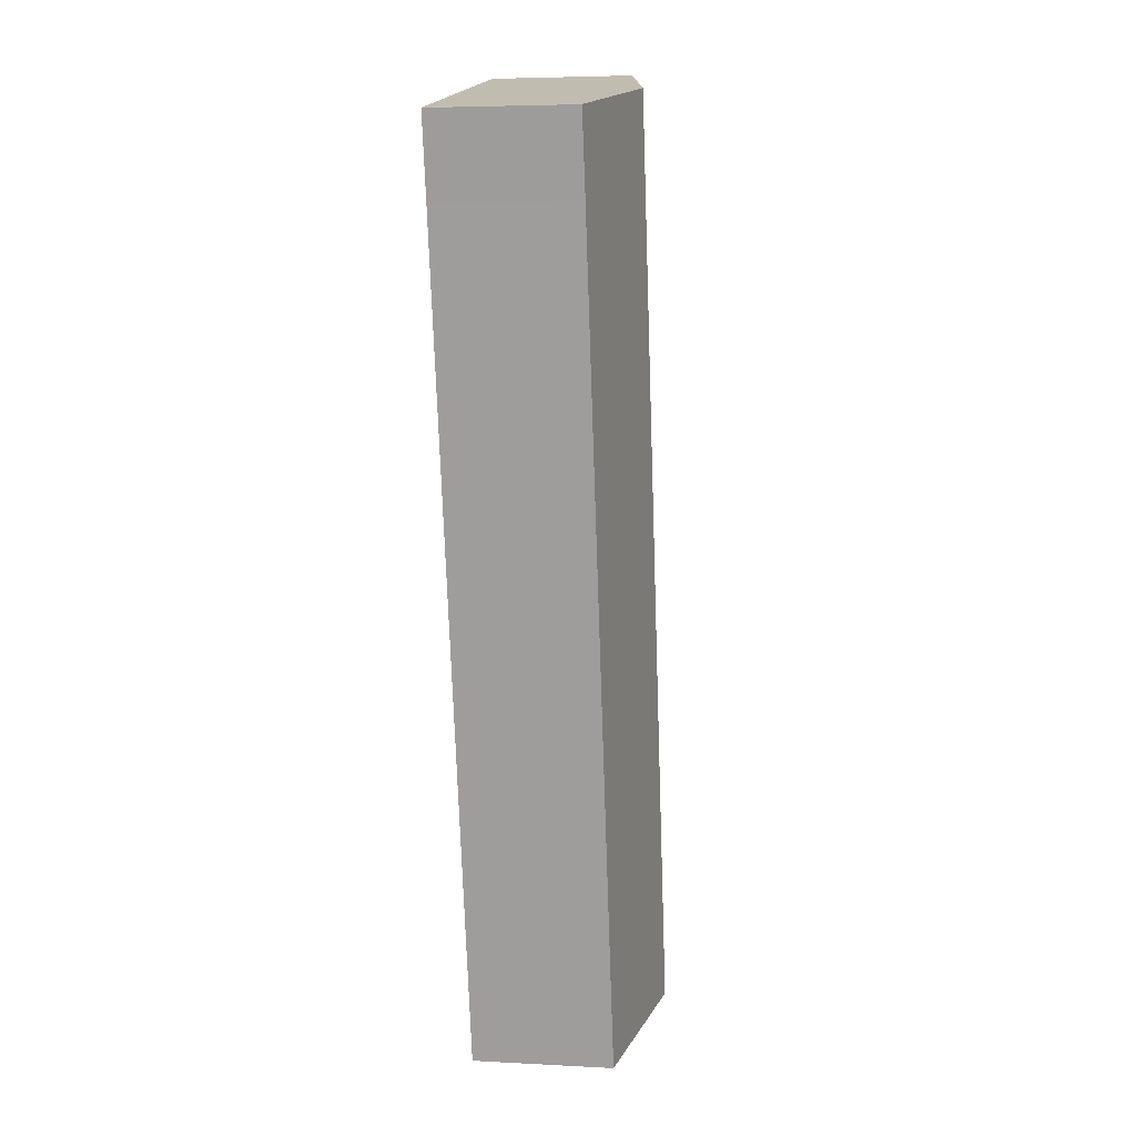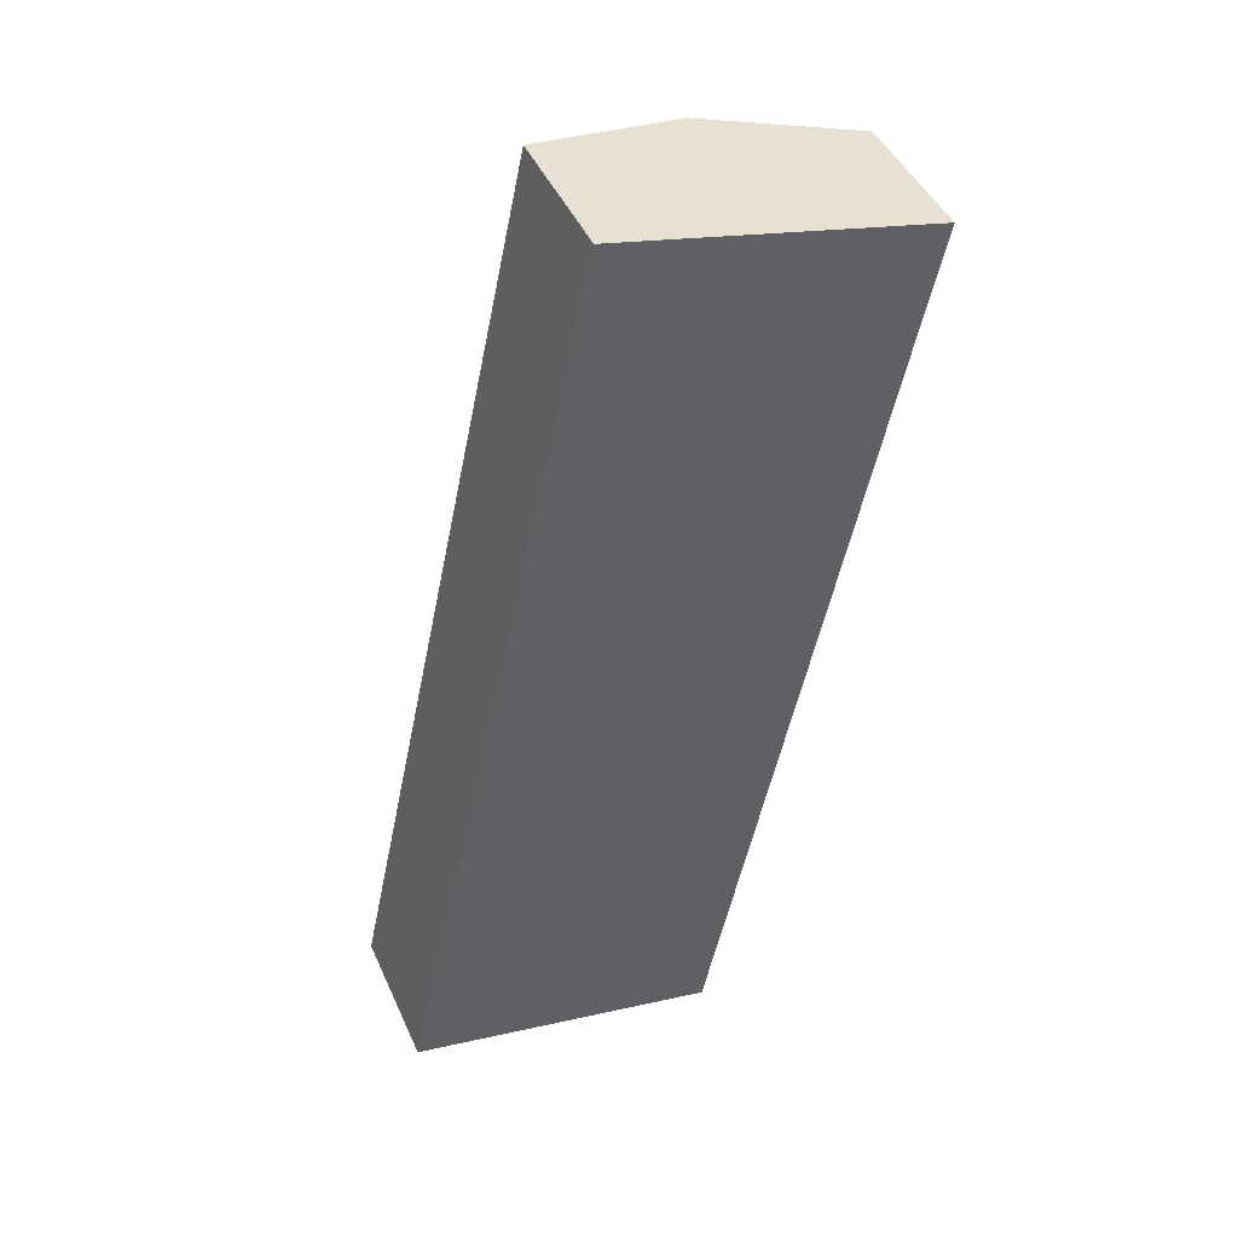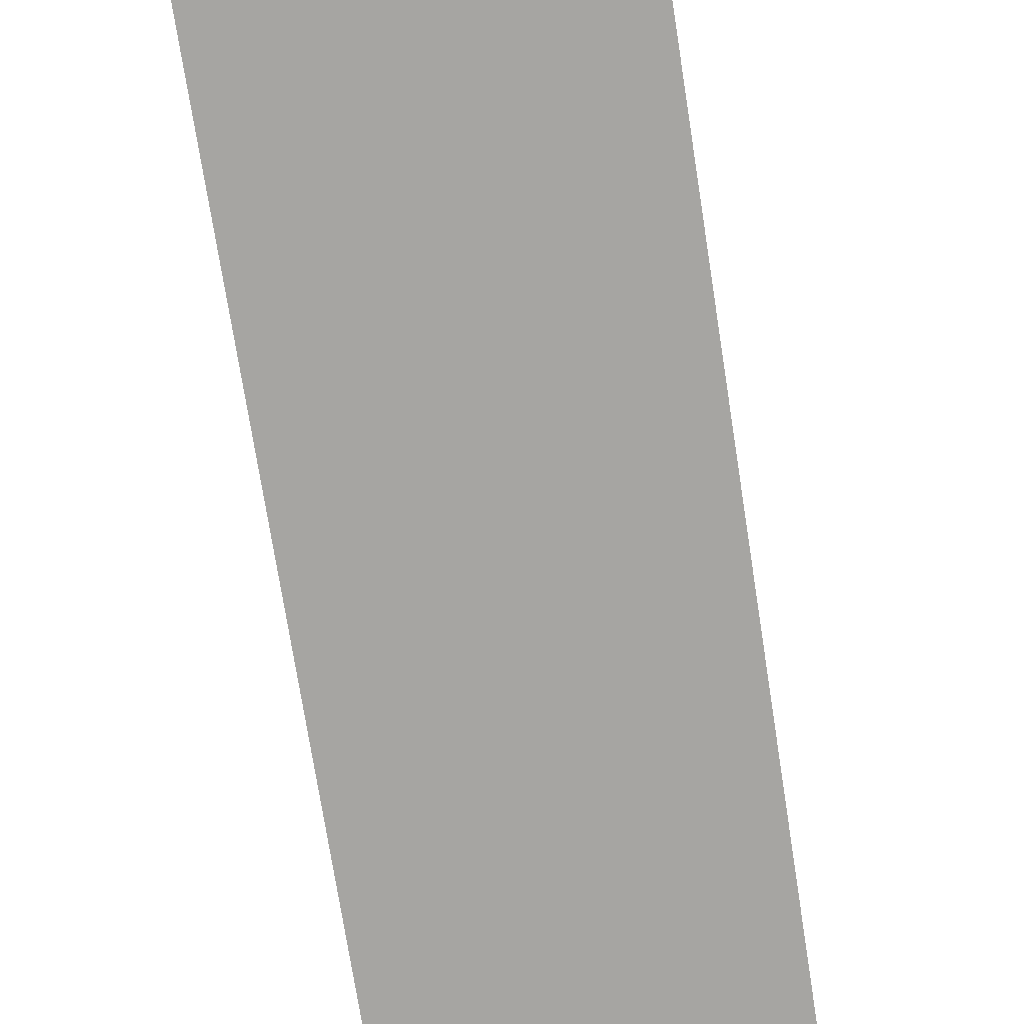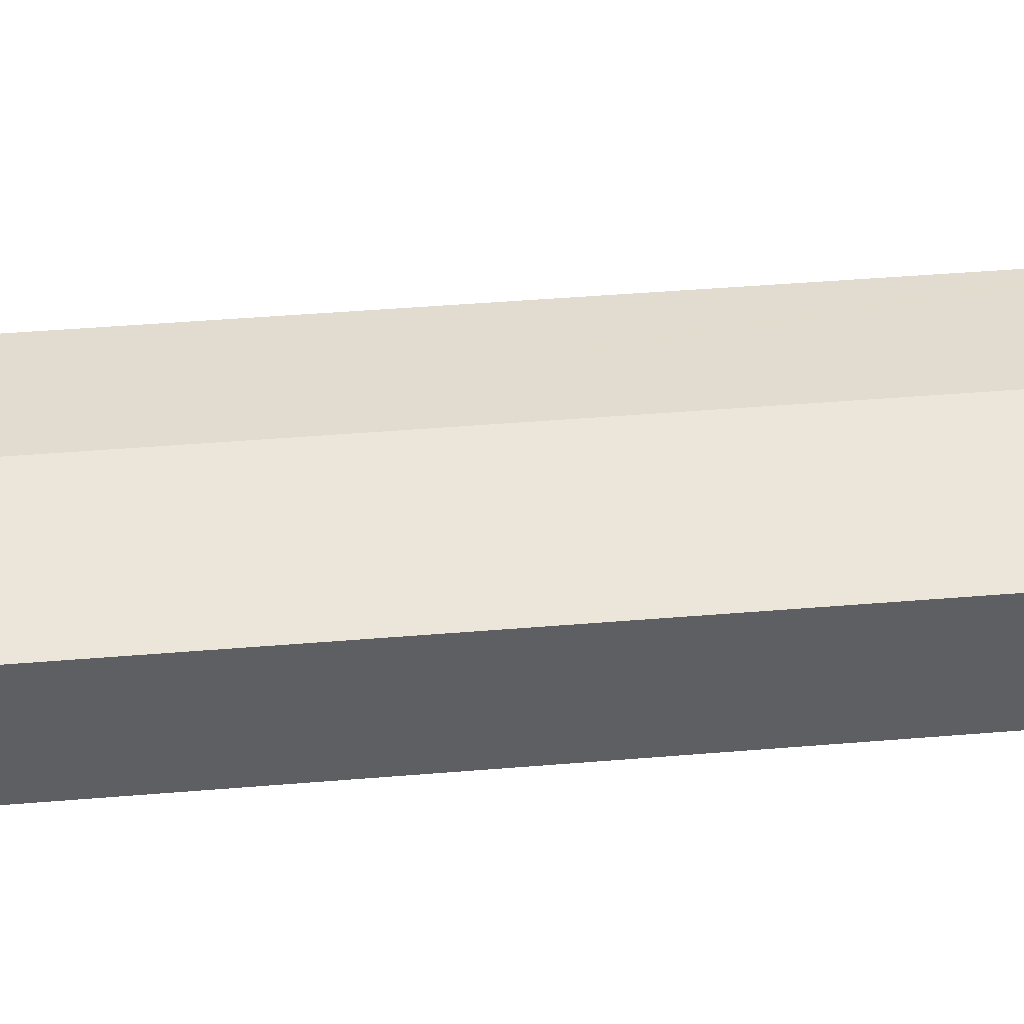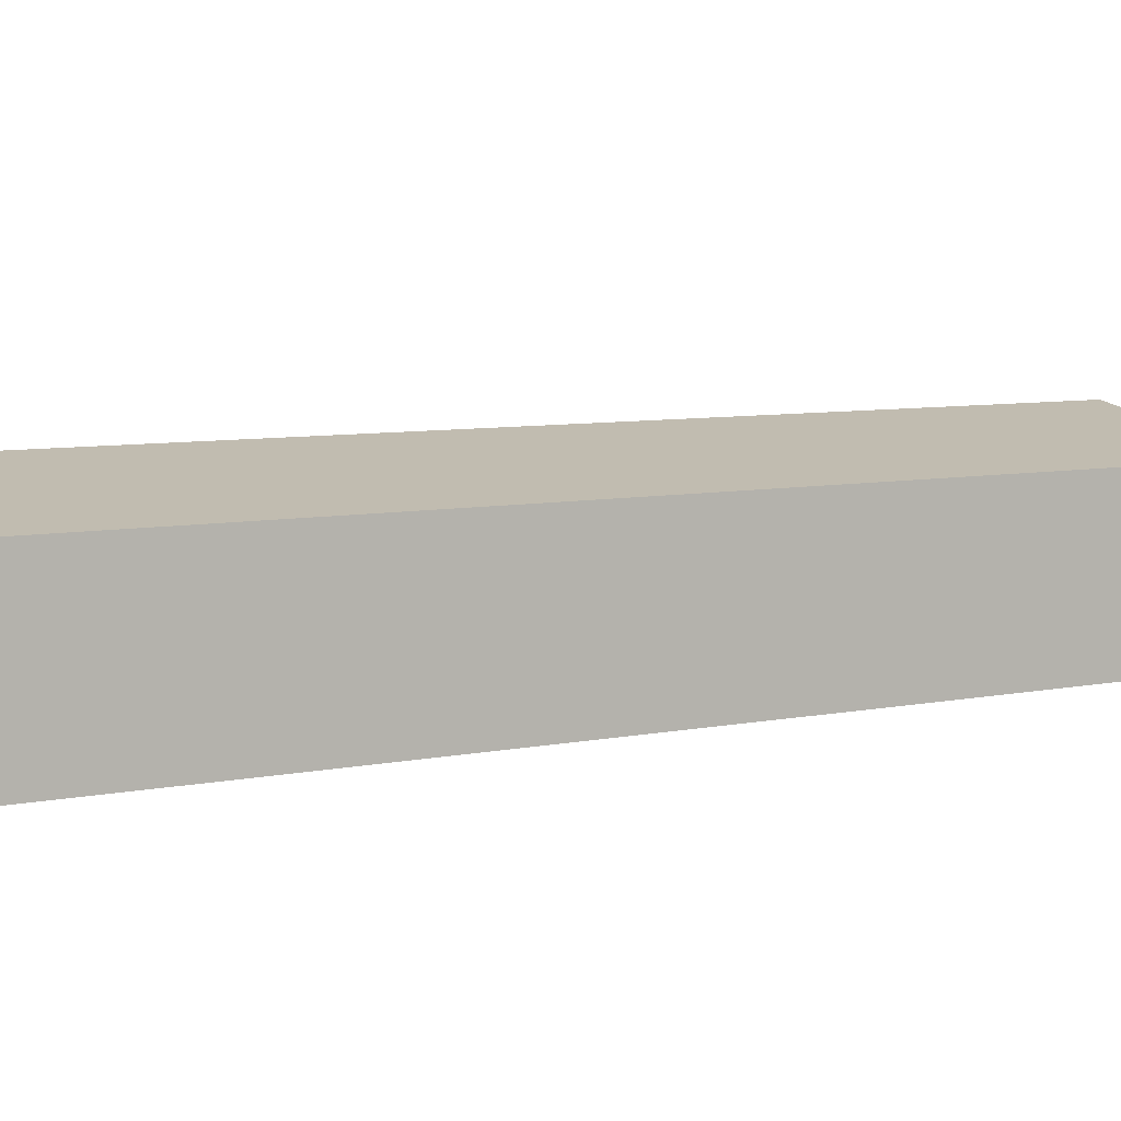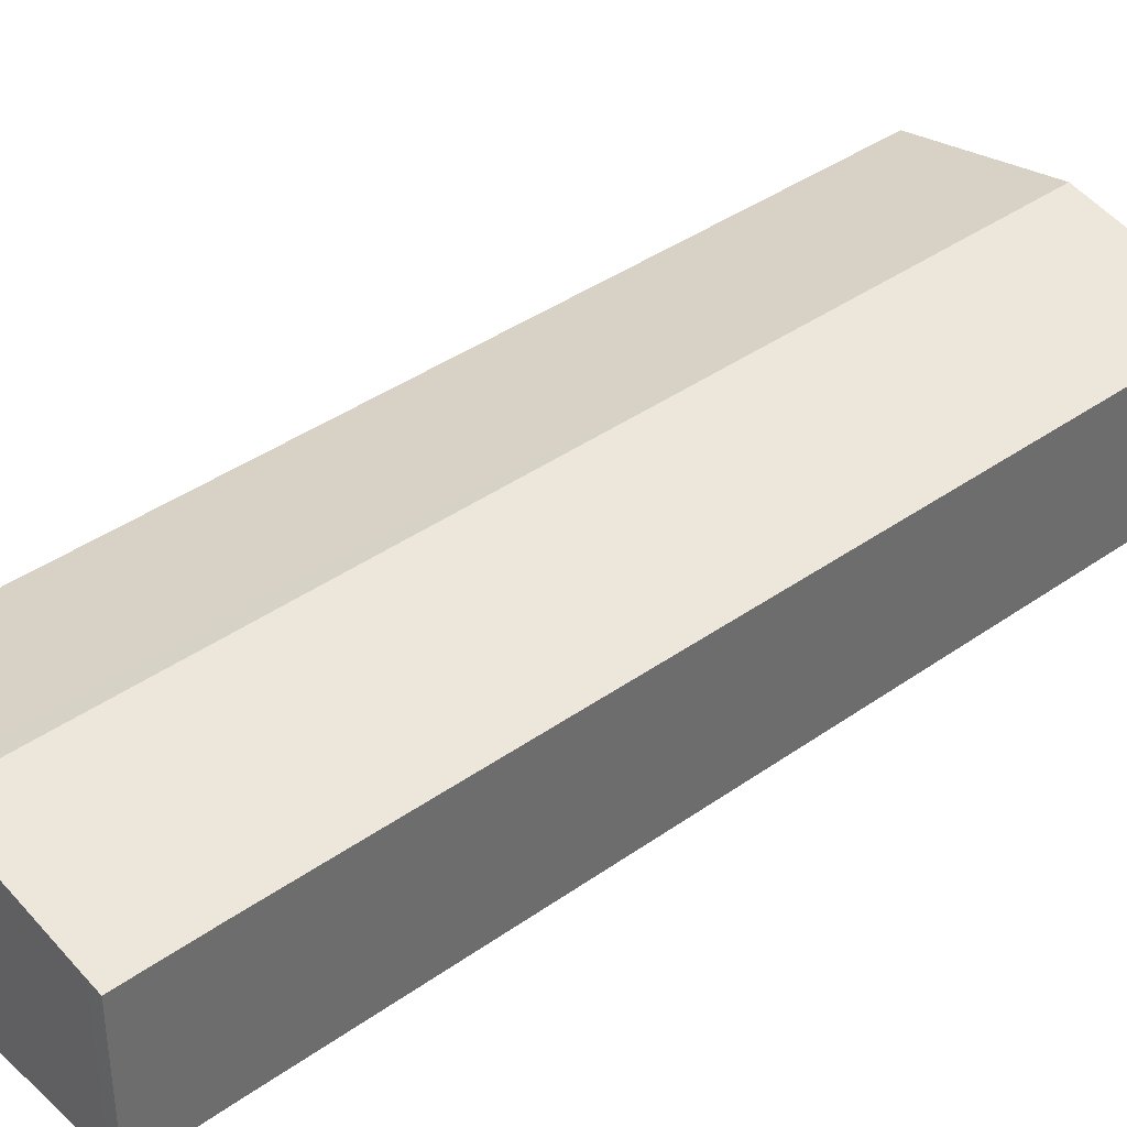
<metadata>
{"format":"obj","ext":"obj","renderer":"f3d","projection":"perspective","resolution":1024,"background":"white","views":[{"elev":5.0,"azim":99.6,"up":"+Z"},{"elev":44.6,"azim":-23.1,"up":"+Z"},{"elev":-73.6,"azim":21.0,"up":"+Y"},{"elev":45.9,"azim":-83.3,"up":"+Y"},{"elev":6.2,"azim":-112.3,"up":"+Y"},{"elev":39.2,"azim":60.5,"up":"+Y"}]}
</metadata>
<code>
v  4.544 5.103 -0.97
v  9.658 4.975 25.92
v  10.28 5.103 25.79
v  7.606 4.553 26.36
v  5.733 4.167 26.76
v  0 4.167 2.552e-16
v  14.45 4.244 24.9
v  14.83 4.165 24.81
v  14.3 4.169 22.45
v  12.77 4.169 15.31
v  11.76 4.169 10.56
v  9.658 4.169 0.764
v  9.414 4.169 -0.375
v  9.078 4.169 -1.938
v  9.078 1.187e-16 -1.938
v  4.544 5.94e-17 -0.97
v  0 0 0
v  5.733 -1.639e-15 26.76
v  6.011 4.225 26.7
v  6.011 -1.635e-15 26.7
v  7.606 -1.614e-15 26.36
v  9.658 -1.587e-15 25.92
v  10.28 -1.579e-15 25.79
v  14.45 -1.525e-15 24.9
v  14.83 -1.519e-15 24.81
v  9.414 2.296e-17 -0.375
v  9.658 -4.678e-17 0.764
v  11.76 -6.468e-16 10.56
v  12.77 -9.375e-16 15.31
v  14.3 -1.375e-15 22.45
g defaultobject
f 1 2 3
f 2 1 4
f 4 1 5
f 5 1 6
f 7 1 3
f 1 7 8
f 1 8 9
f 1 9 10
f 1 10 11
f 1 11 12
f 1 12 13
f 1 13 14
f 15 1 14
f 1 15 16
f 1 16 6
f 6 16 17
f 17 5 6
f 5 17 18
f 18 19 5
f 19 18 4
f 4 18 2
f 2 18 3
f 3 18 20
f 3 20 7
f 7 20 21
f 7 21 22
f 7 22 23
f 7 23 24
f 7 24 8
f 8 24 25
f 13 15 14
f 15 13 26
f 26 13 12
f 26 12 27
f 27 12 11
f 27 11 28
f 28 11 10
f 28 10 29
f 29 10 9
f 29 9 30
f 30 9 8
f 30 8 25
f 17 20 18
f 20 17 21
f 21 17 22
f 22 17 23
f 23 17 24
f 24 17 25
f 25 17 30
f 30 17 29
f 29 17 28
f 28 17 27
f 27 17 16
f 27 16 26
f 26 16 15

</code>
